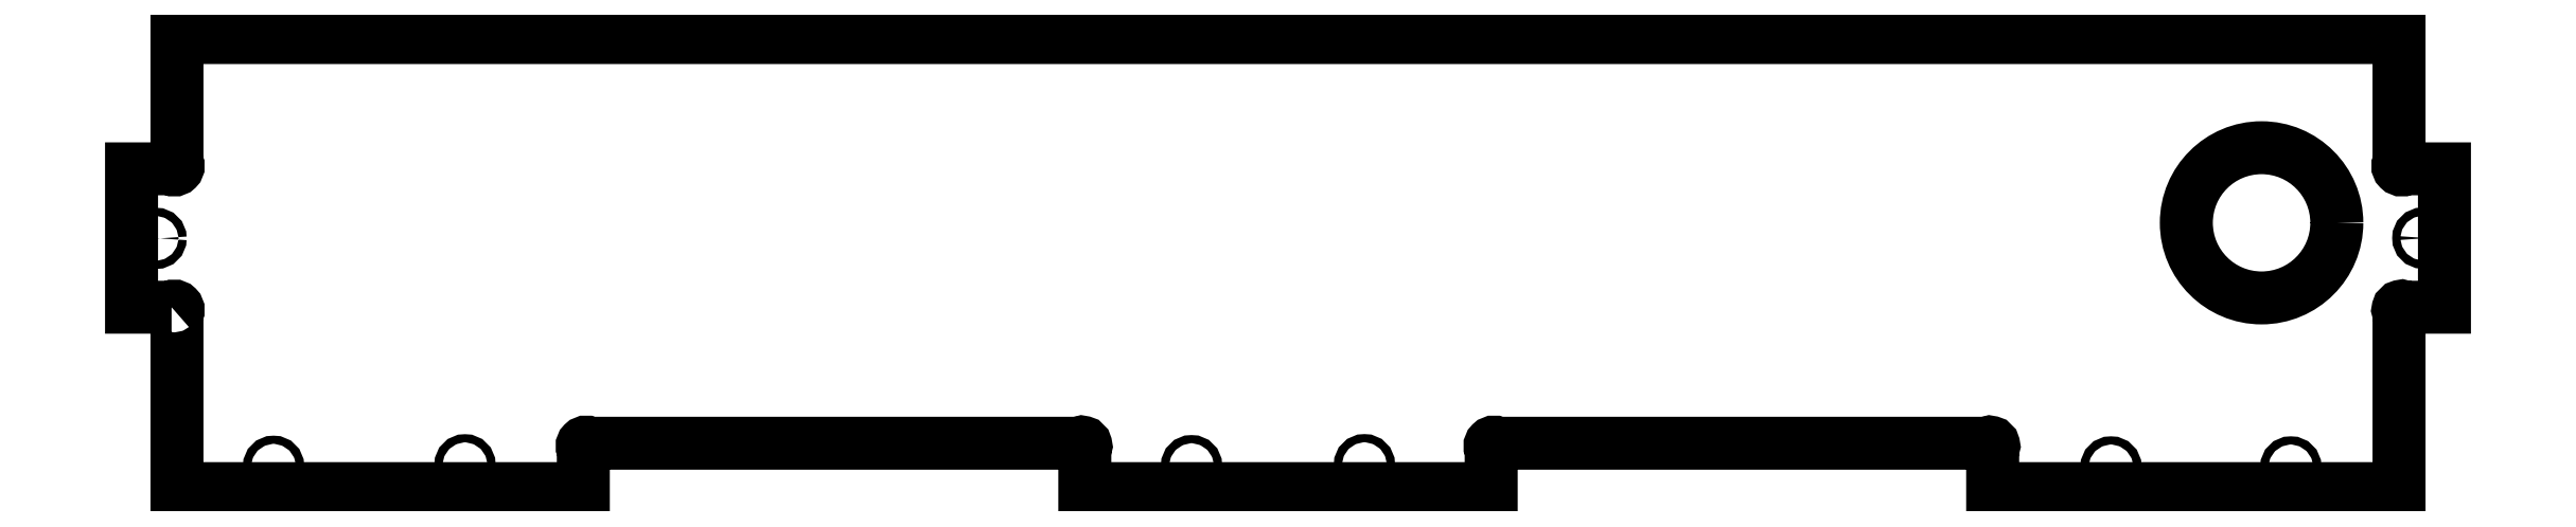
<metadata>
{"format":"dxf","ext":"dxf","renderer":"ezdxf+matplotlib","layout":"modelspace","background":"white","min_lineweight":24,"dpi":150}
</metadata>
<code>
0
SECTION
2
ENTITIES
0
CIRCLE
8
0
10
-1006
20
111.4
30
0
40
31.47
210
0
220
-0
230
1
0
CIRCLE
8
0
10
-1887
20
104.9
30
0
40
1.7
210
0
220
-0
230
1
0
CIRCLE
8
0
10
-938.5
20
105
30
0
40
1.7
210
0
220
-0
230
1
0
CIRCLE
8
0
10
-1381
20
10.02
30
0
40
1.7
210
0
220
-0
230
1
0
CIRCLE
8
0
10
-1838
20
9.355
30
0
40
1.7
210
0
220
-0
230
1
0
CIRCLE
8
0
10
-1758
20
9.981
30
0
40
1.7
210
0
220
-0
230
1
0
CIRCLE
8
0
10
-1454
20
9.615
30
0
40
1.7
210
0
220
-0
230
1
0
CIRCLE
8
0
10
-1069
20
9.085
30
0
40
1.7
210
0
220
-0
230
1
0
CIRCLE
8
0
10
-993.7
20
9.085
30
0
40
1.7
210
0
220
-0
230
1
0
LWPOLYLINE
8
0
90
28
70
1
43
0
10
-1880
20
76
42
-1
10
-1878
20
73.75
10
-1878
20
0
10
-1708
20
0
10
-1708
20
16.75
42
-1
10
-1706
20
19
10
-1500
20
19
42
-1
10
-1498
20
16.75
10
-1498
20
0
10
-1328
20
0
10
-1328
20
16.75
42
-1
10
-1326
20
19
10
-1121
20
19
42
-1
10
-1118
20
16.75
10
-1118
20
0
10
-948.4
20
0
10
-948.4
20
73.75
42
-1
10
-946.2
20
76
10
-929.4
20
76
10
-929.4
20
134
10
-946.2
20
134
42
-1
10
-948.4
20
136.3
10
-948.4
20
189
10
-1878
20
189
10
-1878
20
136.3
42
-1
10
-1880
20
134
10
-1897
20
134
10
-1897
20
76
0
ENDSEC
0
EOF

</code>
